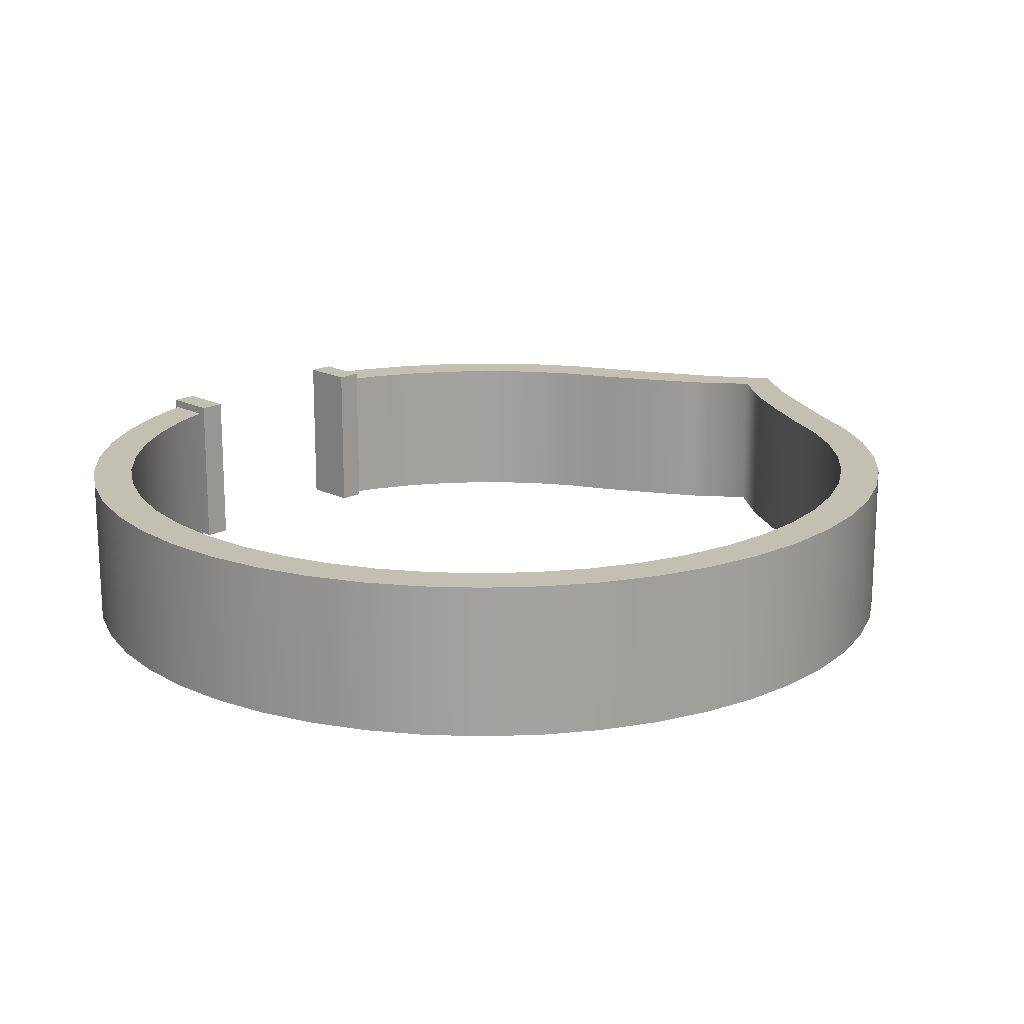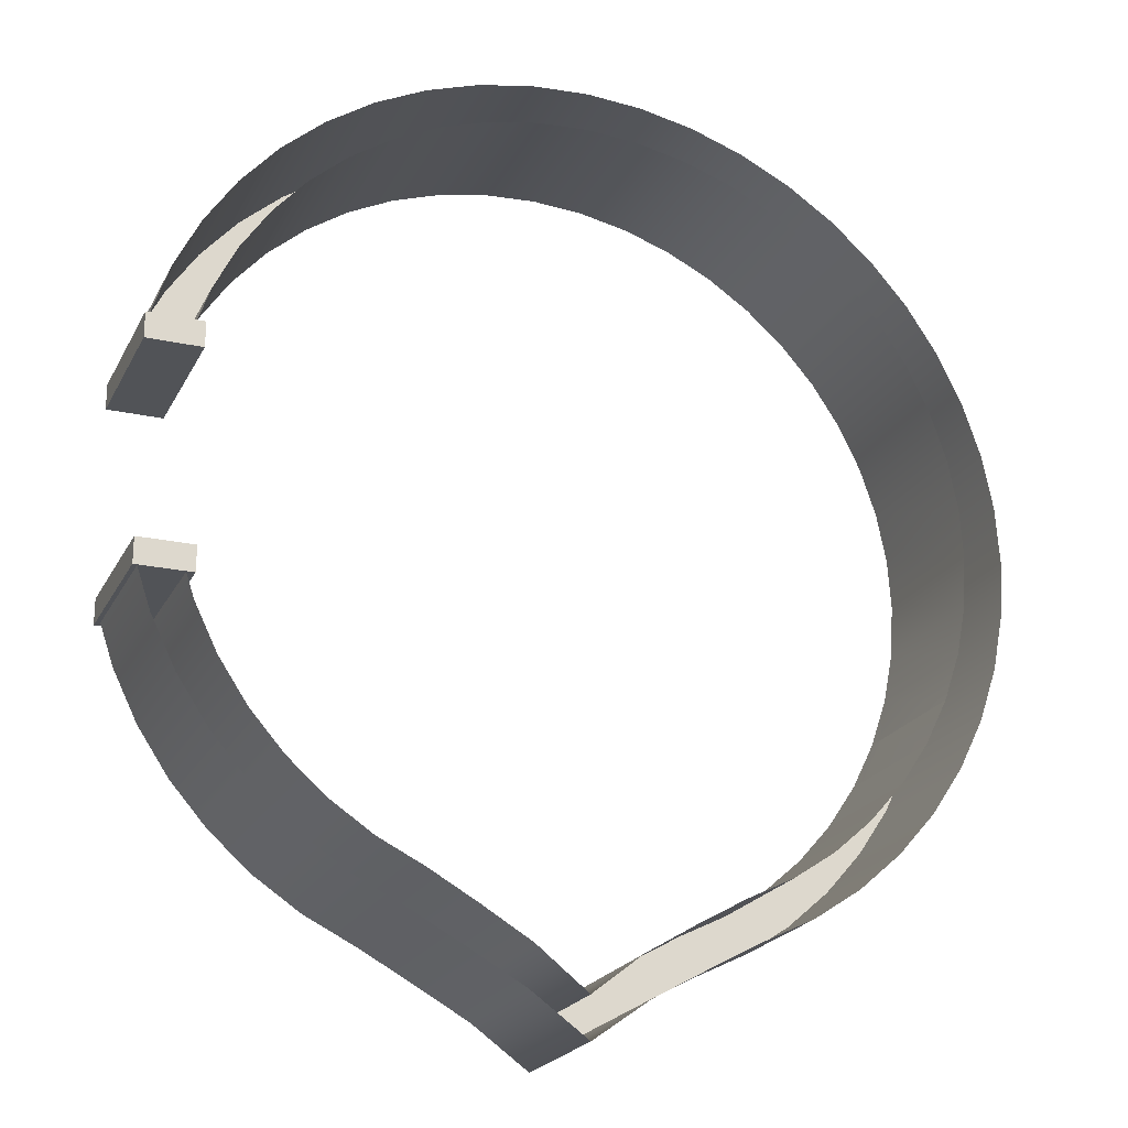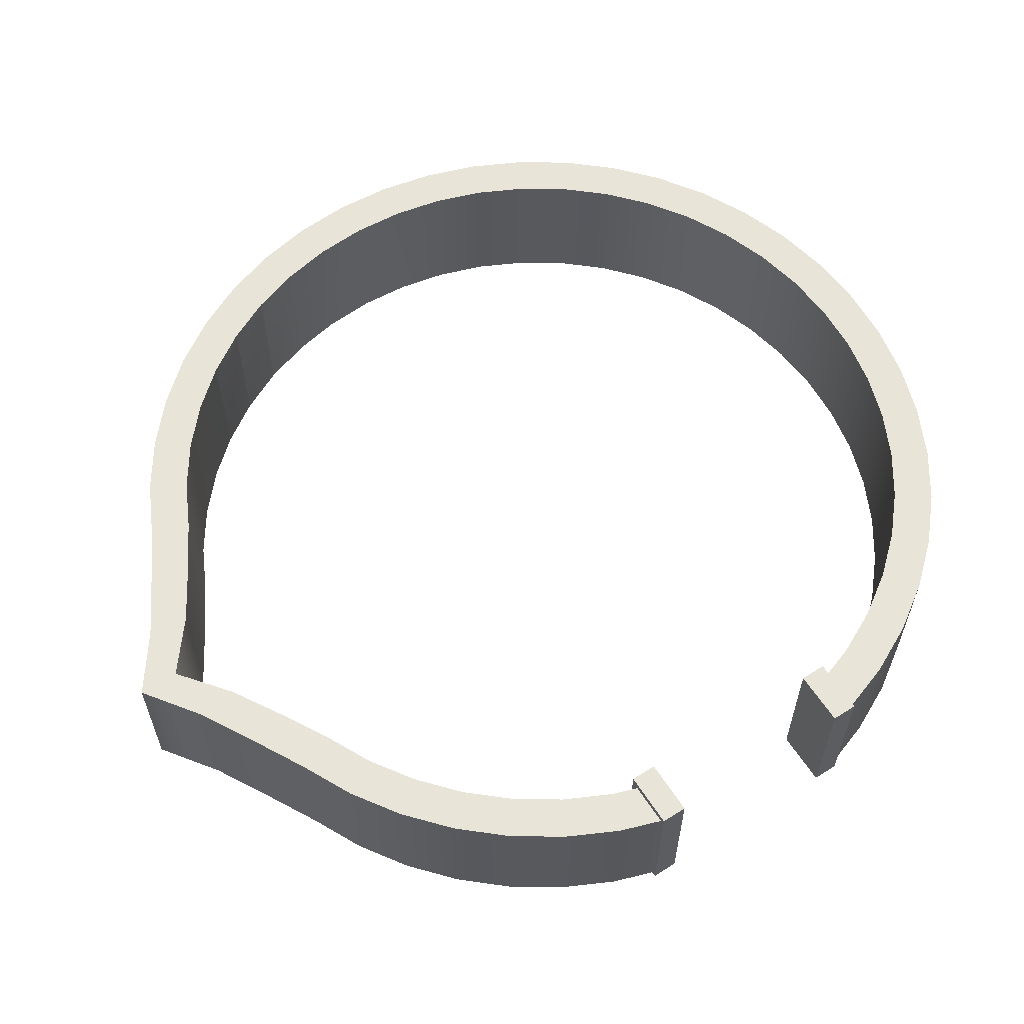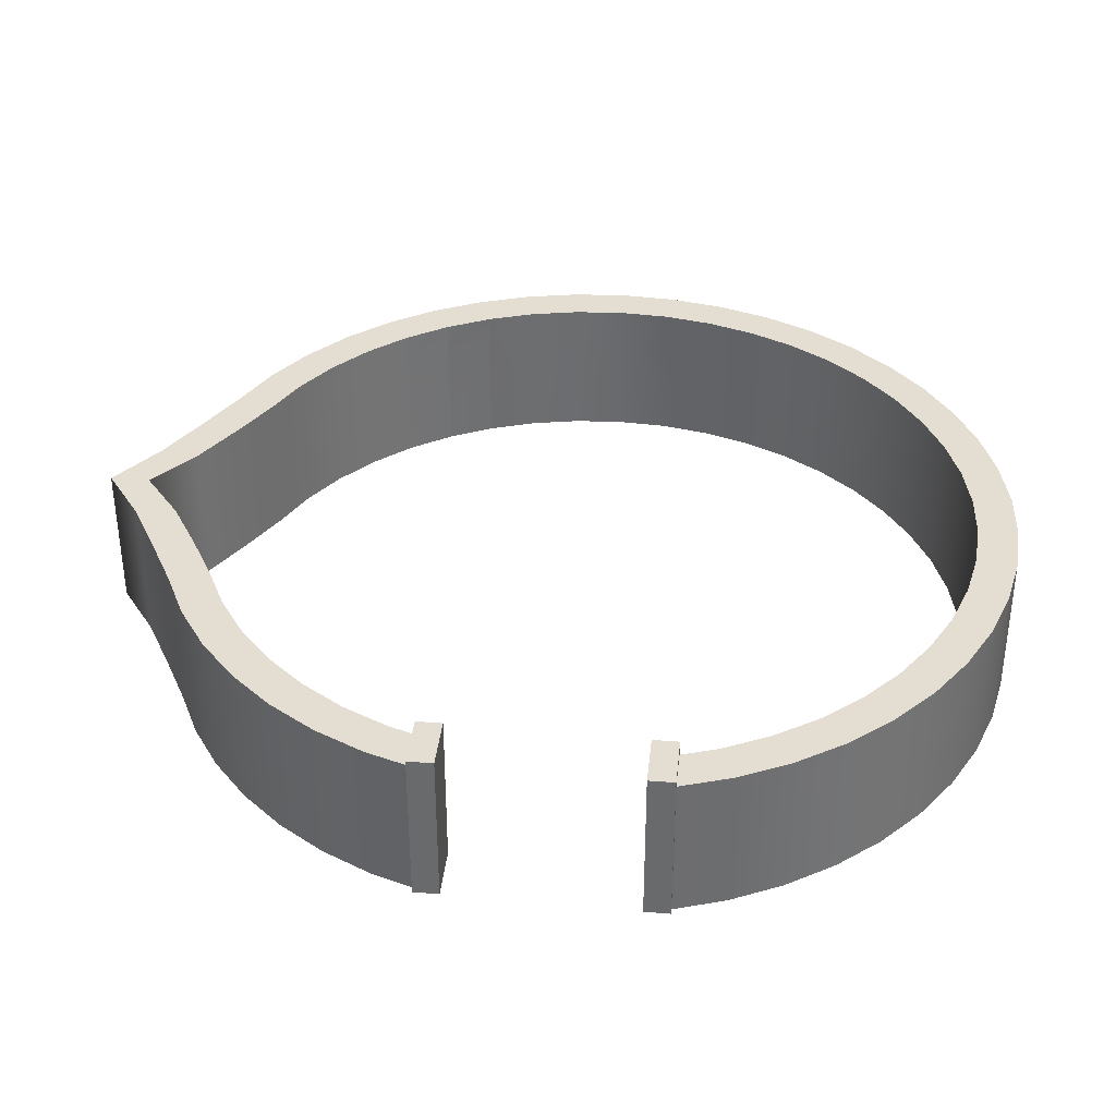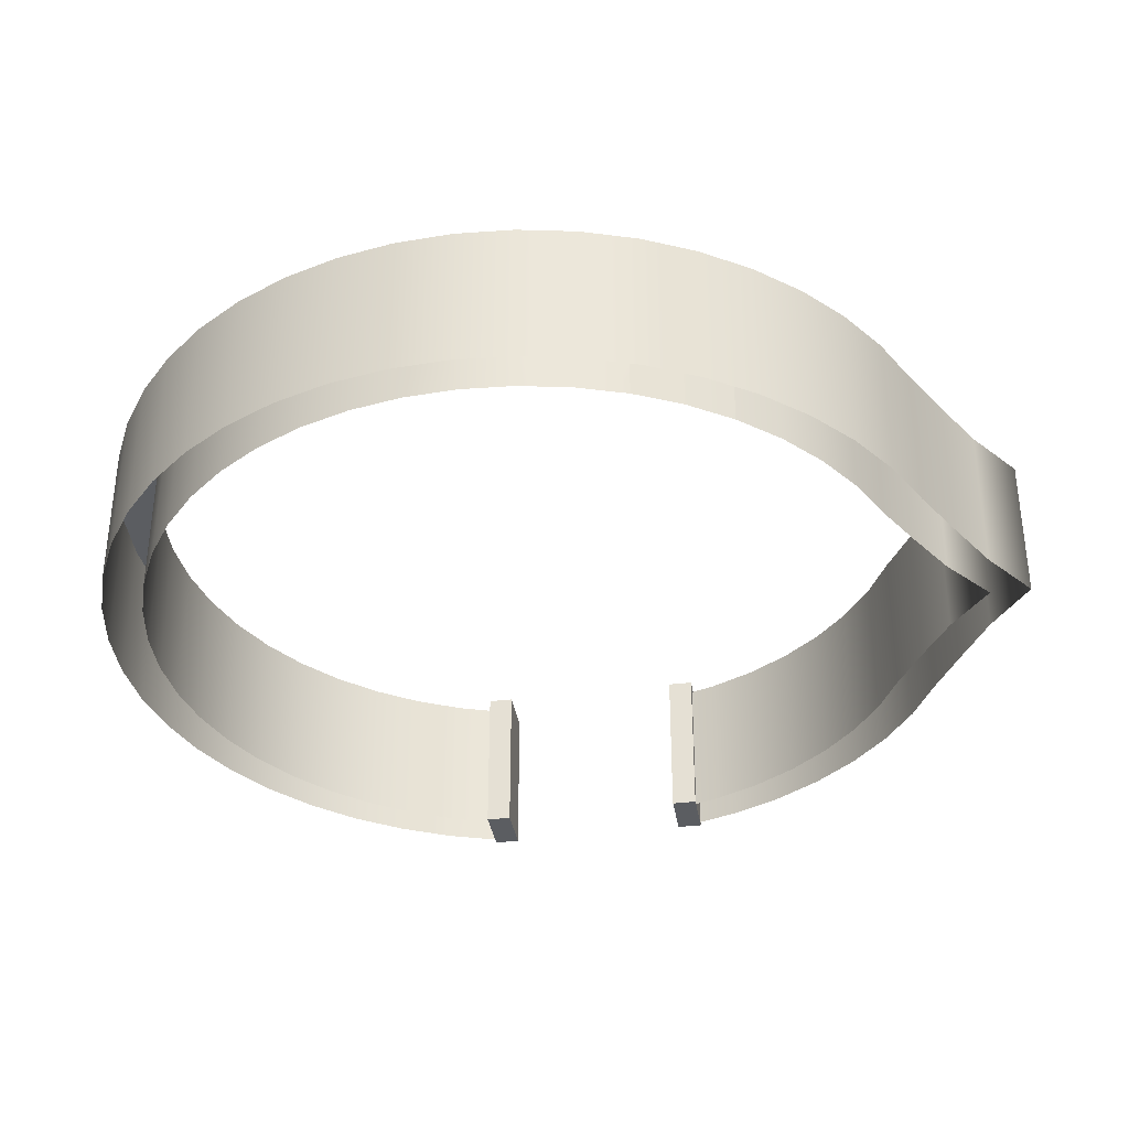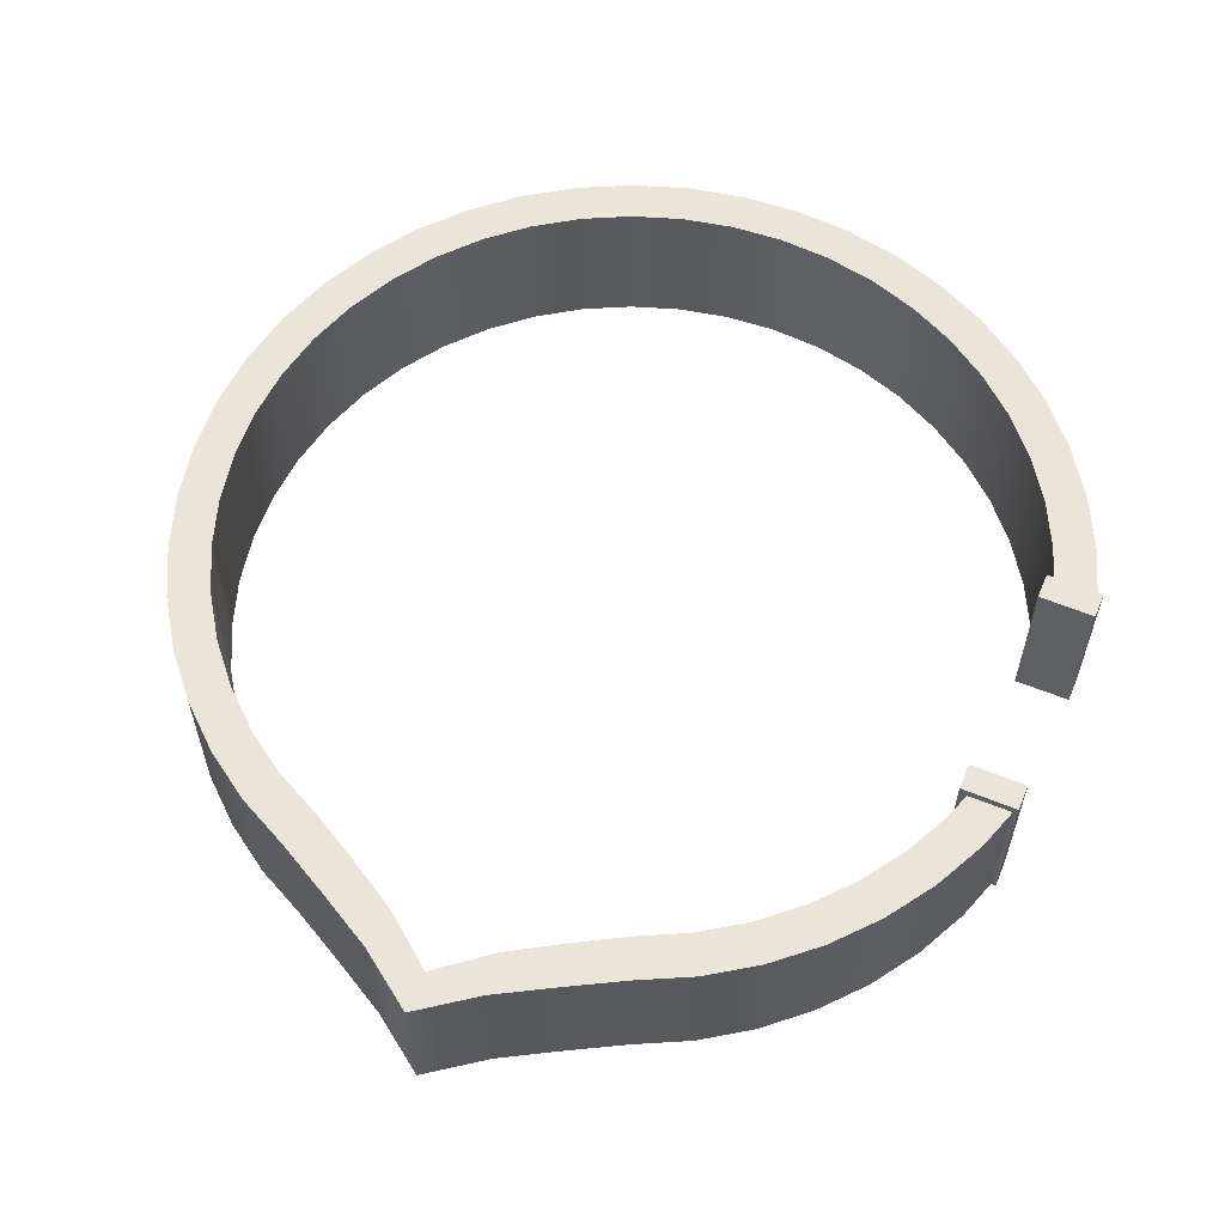
<metadata>
{"format":"obj","ext":"obj","renderer":"f3d","projection":"perspective","resolution":1024,"background":"white","views":[{"elev":17.8,"azim":44.9,"up":"+Y"},{"elev":-21.8,"azim":-21.2,"up":"+Z"},{"elev":60.5,"azim":-122.9,"up":"+Y"},{"elev":36.3,"azim":-84.0,"up":"+Y"},{"elev":-35.5,"azim":99.1,"up":"+Y"},{"elev":59.6,"azim":-157.3,"up":"+Y"}]}
</metadata>
<code>
g Onion_Home
v -11.24 -0.04285 3.063
v -11.24 4.223 3.063
v -9.779 4.223 3.063
v -9.779 -0.04285 3.063
v -11.24 4.223 3.063
v -11.24 4.223 2.38
v -9.779 4.223 2.38
v -9.779 4.223 3.063
v -11.24 4.223 2.38
v -11.24 -0.04285 2.38
v -9.779 -0.04285 2.38
v -9.779 4.223 2.38
v -11.24 -0.04285 2.38
v -11.24 -0.04285 3.063
v -9.779 -0.04285 3.063
v -9.779 -0.04285 2.38
v -9.779 -0.04285 3.063
v -9.779 4.223 3.063
v -9.779 4.223 2.38
v -9.779 -0.04285 2.38
v -11.24 -0.04285 2.38
v -11.24 4.223 2.38
v -11.24 4.223 3.063
v -11.24 -0.04285 3.063
v -11.16 -0.04285 -2.649
v -11.16 4.223 -2.649
v -9.694 4.223 -2.649
v -9.694 -0.04285 -2.649
v -11.16 4.223 -2.649
v -11.16 4.223 -3.332
v -9.694 4.223 -3.332
v -9.694 4.223 -2.649
v -11.16 4.223 -3.332
v -11.16 -0.04285 -3.332
v -9.694 -0.04285 -3.332
v -9.694 4.223 -3.332
v -11.16 -0.04285 -3.332
v -11.16 -0.04285 -2.649
v -9.694 -0.04285 -2.649
v -9.694 -0.04285 -3.332
v -9.694 -0.04285 -2.649
v -9.694 4.223 -2.649
v -9.694 4.223 -3.332
v -9.694 -0.04285 -3.332
v -11.16 -0.04285 -3.332
v -11.16 4.223 -3.332
v -11.16 4.223 -2.649
v -11.16 -0.04285 -2.649
v 10.47 4 -1.857e-06
v 10.47 0 -1.857e-06
v 10.38 0 -1.367
v 10.38 4 -1.367
v 10.12 0 -2.711
v 10.12 4 -2.711
v 9.676 0 -4.008
v 9.676 3.5 -4.008
v 9.676 4 -4.008
v 9.07 3.5 -5.237
v 9.07 4 -5.237
v 9.676 3.5 -4.008
v 8.309 3.5 -6.376
v 8.309 4 -6.376
v 9.07 3.5 -5.237
v 7.406 4 -7.406
v 8.309 3.5 -6.376
v 7.406 0 -7.406
v 8.309 0 -6.376
v 6.376 0 -8.309
v 6.376 4 -8.309
v 5.237 0 -9.07
v 5.237 4 -9.07
v 4.008 0 -9.676
v 4.008 4 -9.676
v 2.711 0 -10.41
v 2.711 4 -10.41
v 1.367 0 -11.21
v 1.367 4 -11.21
v -2.441e-06 0 -12.29
v -2.441e-06 4 -12.29
v -1.367 0 -11.21
v -1.367 4 -11.21
v -2.711 0 -10.41
v -2.711 4 -10.41
v -4.008 0 -9.676
v -4.008 4 -9.676
v -5.237 0 -9.07
v -5.237 4 -9.07
v -6.376 0 -8.309
v -6.376 4 -8.309
v -7.406 0 -7.406
v -7.406 4 -7.406
v -8.309 0 -6.376
v -8.309 4 -6.376
v -9.07 0 -5.237
v -9.07 4 -5.237
v -9.676 0 -4.008
v -9.676 4 -4.008
v -10.12 0 -2.711
v -10.12 4 -2.711
v -9.676 0 4.008
v -9.676 4 4.008
v -10.12 4 2.711
v -10.12 0 2.711
v -9.07 0 5.237
v -9.07 4 5.237
v -8.309 0 6.376
v -8.309 4 6.376
v -7.406 0 7.406
v -7.406 4 7.406
v -6.376 0 8.309
v -6.376 4 8.309
v -5.237 0 9.07
v -5.237 4 9.07
v -4.008 0 9.676
v -4.008 4 9.676
v -2.711 0 10.12
v -2.711 4 10.12
v -1.367 0 10.38
v -1.367 4 10.38
v 0 0 10.47
v 0 4 10.47
v 1.367 0 10.38
v 1.367 4 10.38
v 2.711 0 10.12
v 2.711 4 10.12
v 4.008 0 9.676
v 4.008 4 9.676
v 5.237 0 9.07
v 5.237 4 9.07
v 6.376 0 8.309
v 6.376 4 8.309
v 7.406 0 7.406
v 7.406 4 7.406
v 8.309 0 6.376
v 8.309 4 6.376
v 9.07 0 5.237
v 9.07 4 5.237
v 9.676 0 4.008
v 9.676 4 4.008
v 10.12 0 2.711
v 10.12 4 2.711
v 10.38 0 1.367
v 10.38 4 1.367
v 10.47 0 -1.857e-06
v 10.47 4 -1.857e-06
v 10.38 4 -1.367
v 11.45 4 -1.508
v 11.55 4 1.283e-15
v 10.47 4 -1.857e-06
v 10.12 4 -2.711
v 11.16 4 -2.99
v 9.676 4 -4.008
v 10.67 4 -4.421
v 9.07 4 -5.237
v 10 4 -5.776
v 8.309 4 -6.376
v 9.165 4 -7.032
v 7.406 4 -7.406
v 8.168 4 -8.168
v 6.376 4 -8.309
v 7.032 4 -9.165
v 5.237 4 -9.07
v 5.776 4 -10
v 4.008 4 -9.676
v 4.421 4 -10.67
v 2.711 4 -10.41
v 2.99 4 -11.45
v 1.367 4 -11.21
v 1.508 4 -12.28
v -2.441e-06 4 -12.29
v -2.441e-06 4 -13.37
v -1.367 4 -11.21
v -1.508 4 -12.28
v -2.711 4 -10.41
v -2.99 4 -11.45
v -4.008 4 -9.676
v -4.421 4 -10.67
v -5.237 4 -9.07
v -5.776 4 -10
v -6.376 4 -8.309
v -7.032 4 -9.165
v -7.406 4 -7.406
v -8.168 4 -8.168
v -8.309 4 -6.376
v -9.165 4 -7.032
v -9.07 4 -5.237
v -10 4 -5.776
v -9.676 4 -4.008
v -10.67 4 -4.421
v -10.12 4 -2.711
v -11.16 4 -2.99
v -9.676 4 4.008
v -10.67 4 4.421
v -11.16 4 2.99
v -10.12 4 2.711
v -9.07 4 5.237
v -10 4 5.776
v -8.309 4 6.376
v -9.165 4 7.032
v -7.406 4 7.406
v -8.168 4 8.168
v -6.376 4 8.309
v -7.032 4 9.165
v -5.237 4 9.07
v -5.776 4 10
v -4.008 4 9.676
v -4.421 4 10.67
v -2.711 4 10.12
v -2.99 4 11.16
v -1.367 4 10.38
v -1.508 4 11.45
v 0 4 10.47
v 0 4 11.55
v 1.367 4 10.38
v 1.508 4 11.45
v 2.711 4 10.12
v 2.99 4 11.16
v 4.008 4 9.676
v 4.421 4 10.67
v 5.237 4 9.07
v 5.776 4 10
v 6.376 4 8.309
v 7.032 4 9.165
v 7.406 4 7.406
v 8.168 4 8.168
v 8.309 4 6.376
v 9.165 4 7.032
v 9.07 4 5.237
v 10 4 5.776
v 9.676 4 4.008
v 10.67 4 4.421
v 10.12 4 2.711
v 11.16 4 2.99
v 10.38 4 1.367
v 11.45 4 1.508
v 11.45 4 -1.508
v 11.45 0 -1.508
v 11.55 0 -1.283e-15
v 11.55 4 1.283e-15
v 11.16 4 -2.99
v 11.16 0 -2.99
v 10.67 4 -4.421
v 10.67 0 -4.421
v 10 4 -5.776
v 10 0 -5.776
v 9.165 4 -7.032
v 9.165 0 -7.032
v 8.168 4 -8.168
v 8.168 0 -8.168
v 7.032 4 -9.165
v 7.032 0 -9.165
v 5.776 4 -10
v 5.776 0 -10
v 4.421 4 -10.67
v 4.421 0 -10.67
v 2.99 4 -11.45
v 2.99 0 -11.45
v 1.508 4 -12.28
v 1.508 0 -12.28
v -2.441e-06 4 -13.37
v -2.441e-06 0 -13.37
v -1.508 4 -12.28
v -1.508 0 -12.28
v -2.99 4 -11.45
v -2.99 0 -11.45
v -4.421 4 -10.67
v -4.421 0 -10.67
v -5.776 4 -10
v -5.776 0 -10
v -7.032 4 -9.165
v -7.032 0 -9.165
v -8.168 4 -8.168
v -8.168 0 -8.168
v -9.165 4 -7.032
v -9.165 0 -7.032
v -10 4 -5.776
v -10 0 -5.776
v -10.67 4 -4.421
v -10.67 0 -4.421
v -11.16 4 -2.99
v -11.16 0 -2.99
v -10.67 4 4.421
v -10.67 0 4.421
v -11.16 0 2.99
v -11.16 4 2.99
v -10 4 5.776
v -10 0 5.776
v -9.165 4 7.032
v -9.165 0 7.032
v -8.168 4 8.168
v -8.168 0 8.168
v -7.032 4 9.165
v -7.032 0 9.165
v -5.776 4 10
v -5.776 0 10
v -4.421 4 10.67
v -4.421 0 10.67
v -2.99 4 11.16
v -2.99 0 11.16
v -1.508 4 11.45
v -1.508 0 11.45
v 0 4 11.55
v 0 0 11.55
v 1.508 4 11.45
v 1.508 0 11.45
v 2.99 4 11.16
v 2.99 0 11.16
v 4.421 4 10.67
v 4.421 0 10.67
v 5.776 4 10
v 5.776 0 10
v 7.032 4 9.165
v 7.032 0 9.165
v 8.168 4 8.168
v 8.168 0 8.168
v 9.165 4 7.032
v 9.165 0 7.032
v 10 4 5.776
v 10 0 5.776
v 10.67 4 4.421
v 10.67 0 4.421
v 11.16 4 2.99
v 11.16 0 2.99
v 11.45 4 1.508
v 11.45 0 1.508
v 11.55 4 1.283e-15
v 11.55 0 -1.283e-15
v 9.07 0 -5.237
v 9.676 0 -4.008
v 8.309 0 -6.376
v 9.07 0 -5.237
g Onion_Home_0
f 3 2 1
f 4 3 1
f 7 6 5
f 8 7 5
f 11 10 9
f 12 11 9
f 15 14 13
f 16 15 13
f 19 18 17
f 20 19 17
f 23 22 21
f 24 23 21
f 27 26 25
f 28 27 25
f 31 30 29
f 32 31 29
f 35 34 33
f 36 35 33
f 39 38 37
f 40 39 37
f 43 42 41
f 44 43 41
f 47 46 45
f 48 47 45
f 51 50 49
f 52 51 49
f 51 52 53
f 52 54 53
f 55 53 54
f 54 56 55
f 54 57 56
f 57 59 58
f 60 57 58
f 59 62 61
f 63 59 61
f 65 62 64
f 65 64 66
f 66 67 65
f 66 64 68
f 64 69 68
f 68 69 70
f 69 71 70
f 70 71 72
f 71 73 72
f 72 73 74
f 73 75 74
f 74 75 76
f 75 77 76
f 76 77 78
f 77 79 78
f 78 79 80
f 79 81 80
f 80 81 82
f 81 83 82
f 82 83 84
f 83 85 84
f 84 85 86
f 85 87 86
f 86 87 88
f 87 89 88
f 88 89 90
f 89 91 90
f 90 91 92
f 91 93 92
f 92 93 94
f 93 95 94
f 94 95 96
f 95 97 96
f 96 97 98
f 97 99 98
f 102 101 100
f 103 102 100
f 100 101 104
f 101 105 104
f 104 105 106
f 105 107 106
f 106 107 108
f 107 109 108
f 108 109 110
f 109 111 110
f 110 111 112
f 111 113 112
f 112 113 114
f 113 115 114
f 114 115 116
f 115 117 116
f 116 117 118
f 117 119 118
f 118 119 120
f 119 121 120
f 120 121 122
f 121 123 122
f 122 123 124
f 123 125 124
f 124 125 126
f 125 127 126
f 126 127 128
f 127 129 128
f 128 129 130
f 129 131 130
f 130 131 132
f 131 133 132
f 132 133 134
f 133 135 134
f 134 135 136
f 135 137 136
f 136 137 138
f 137 139 138
f 138 139 140
f 139 141 140
f 140 141 142
f 141 143 142
f 144 142 143
f 145 144 143
f 148 147 146
f 149 148 146
f 146 147 150
f 147 151 150
f 150 151 152
f 151 153 152
f 152 153 154
f 153 155 154
f 154 155 156
f 155 157 156
f 156 157 158
f 157 159 158
f 158 159 160
f 159 161 160
f 160 161 162
f 161 163 162
f 162 163 164
f 163 165 164
f 164 165 166
f 165 167 166
f 166 167 168
f 167 169 168
f 168 169 170
f 169 171 170
f 170 171 172
f 171 173 172
f 172 173 174
f 173 175 174
f 174 175 176
f 175 177 176
f 176 177 178
f 177 179 178
f 178 179 180
f 179 181 180
f 180 181 182
f 181 183 182
f 182 183 184
f 183 185 184
f 184 185 186
f 185 187 186
f 186 187 188
f 187 189 188
f 188 189 190
f 189 191 190
f 194 193 192
f 195 194 192
f 192 193 196
f 193 197 196
f 196 197 198
f 197 199 198
f 198 199 200
f 199 201 200
f 200 201 202
f 201 203 202
f 202 203 204
f 203 205 204
f 204 205 206
f 205 207 206
f 206 207 208
f 207 209 208
f 208 209 210
f 209 211 210
f 210 211 212
f 211 213 212
f 212 213 214
f 213 215 214
f 214 215 216
f 215 217 216
f 216 217 218
f 217 219 218
f 218 219 220
f 219 221 220
f 220 221 222
f 221 223 222
f 222 223 224
f 223 225 224
f 224 225 226
f 225 227 226
f 226 227 228
f 227 229 228
f 228 229 230
f 229 231 230
f 230 231 232
f 231 233 232
f 232 233 234
f 233 235 234
f 234 235 149
f 235 148 149
f 238 237 236
f 239 238 236
f 236 237 240
f 237 241 240
f 240 241 242
f 241 243 242
f 242 243 244
f 243 245 244
f 244 245 246
f 245 247 246
f 246 247 248
f 247 249 248
f 248 249 250
f 249 251 250
f 250 251 252
f 251 253 252
f 252 253 254
f 253 255 254
f 254 255 256
f 255 257 256
f 256 257 258
f 257 259 258
f 258 259 260
f 259 261 260
f 260 261 262
f 261 263 262
f 262 263 264
f 263 265 264
f 264 265 266
f 265 267 266
f 266 267 268
f 267 269 268
f 268 269 270
f 269 271 270
f 270 271 272
f 271 273 272
f 272 273 274
f 273 275 274
f 274 275 276
f 275 277 276
f 276 277 278
f 277 279 278
f 278 279 280
f 279 281 280
f 284 283 282
f 285 284 282
f 282 283 286
f 283 287 286
f 286 287 288
f 287 289 288
f 288 289 290
f 289 291 290
f 290 291 292
f 291 293 292
f 292 293 294
f 293 295 294
f 294 295 296
f 295 297 296
f 296 297 298
f 297 299 298
f 298 299 300
f 299 301 300
f 300 301 302
f 301 303 302
f 302 303 304
f 303 305 304
f 304 305 306
f 305 307 306
f 306 307 308
f 307 309 308
f 308 309 310
f 309 311 310
f 310 311 312
f 311 313 312
f 312 313 314
f 313 315 314
f 314 315 316
f 315 317 316
f 316 317 318
f 317 319 318
f 318 319 320
f 319 321 320
f 320 321 322
f 321 323 322
f 322 323 324
f 323 325 324
f 324 325 326
f 325 327 326
g Onion_Home_1
f 60 58 328
f 329 60 328
f 63 61 330
f 331 63 330

</code>
